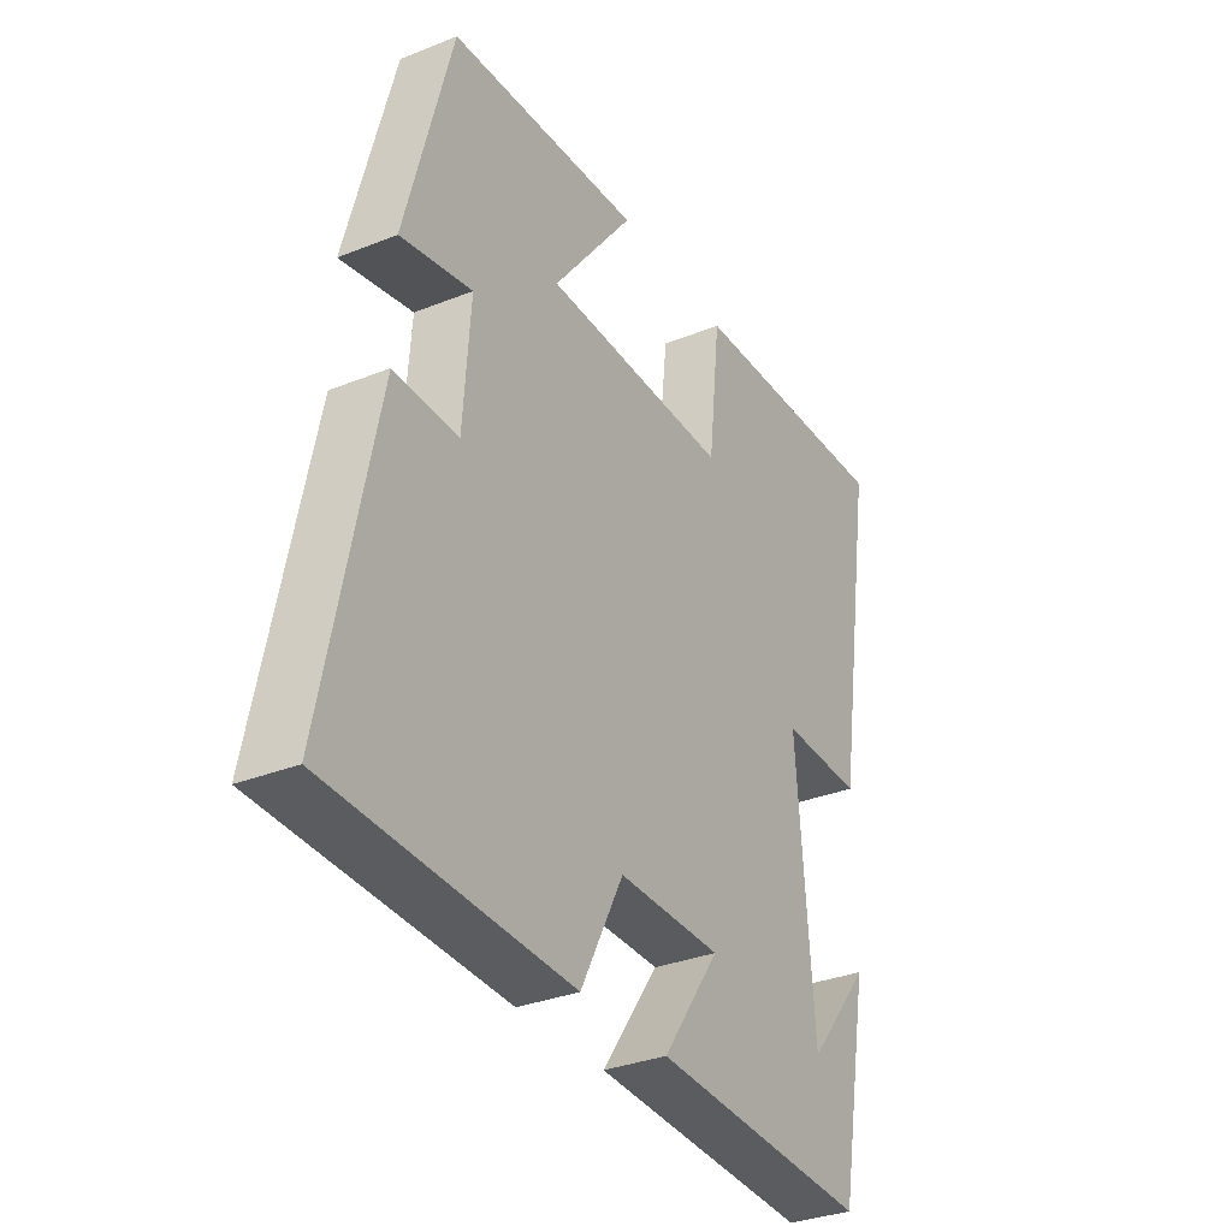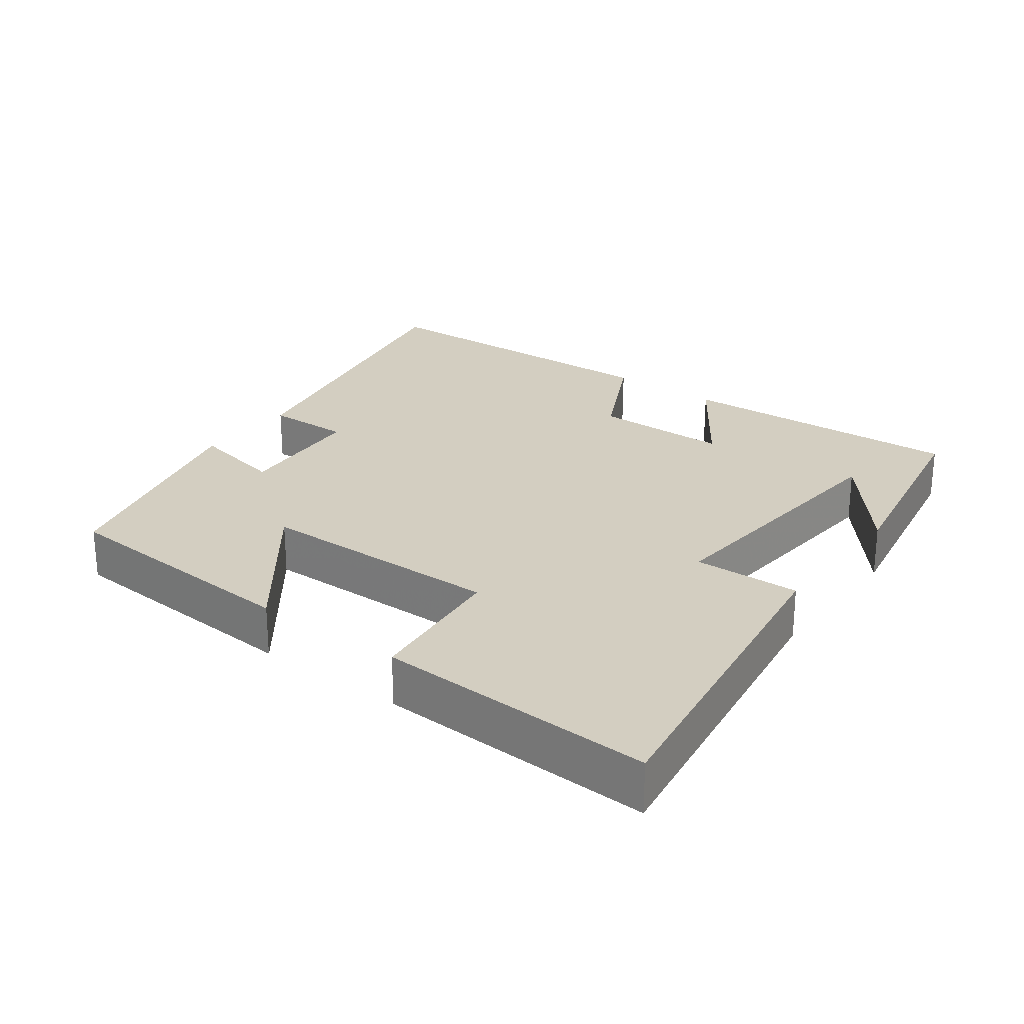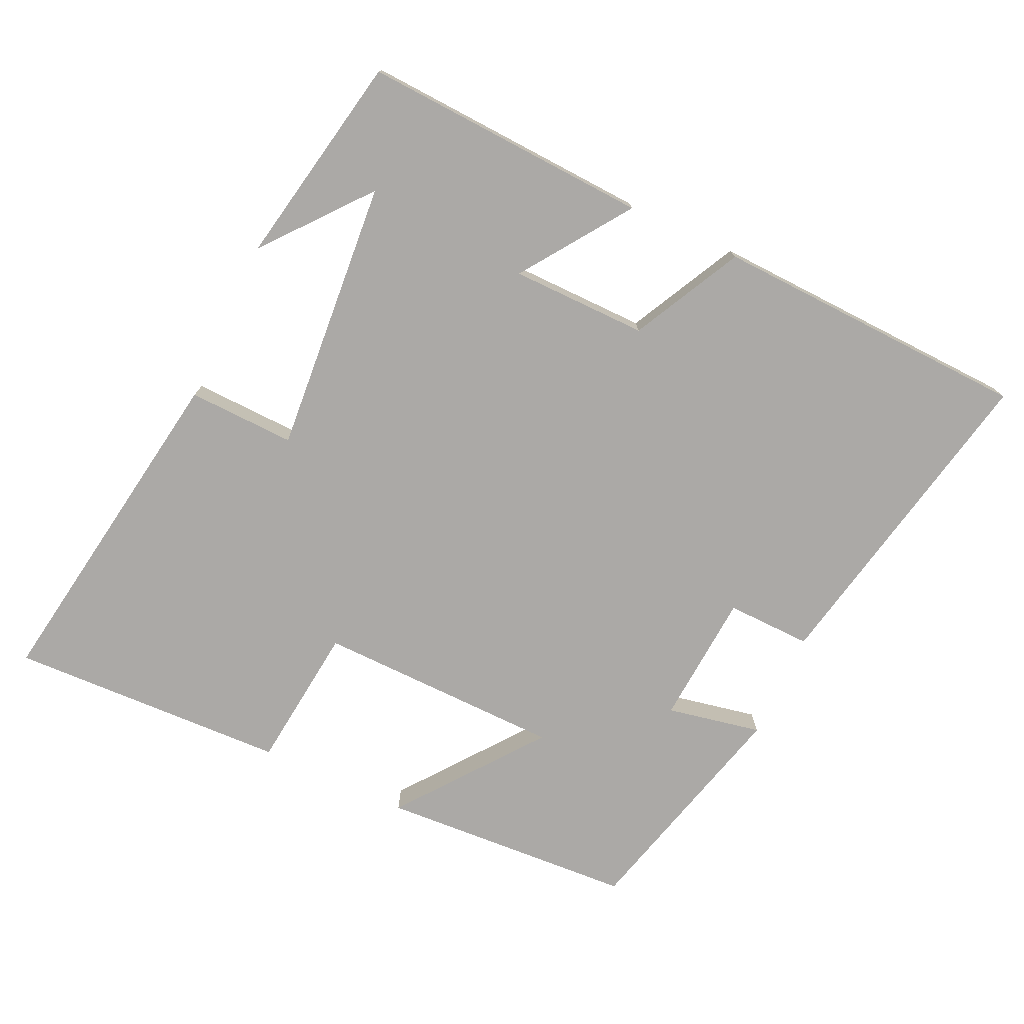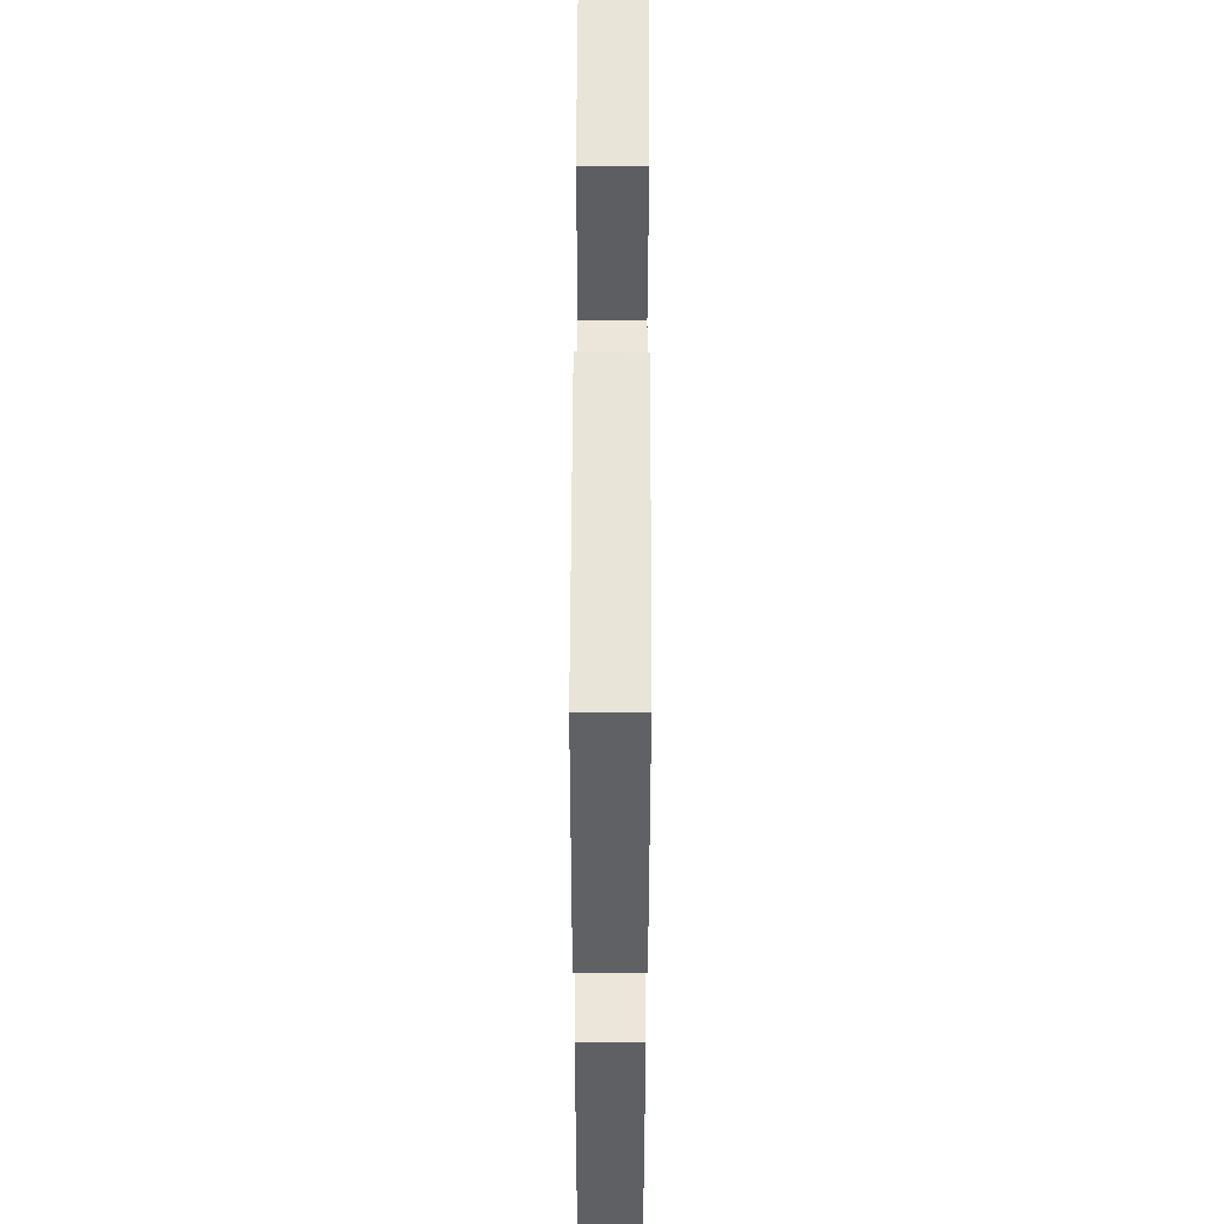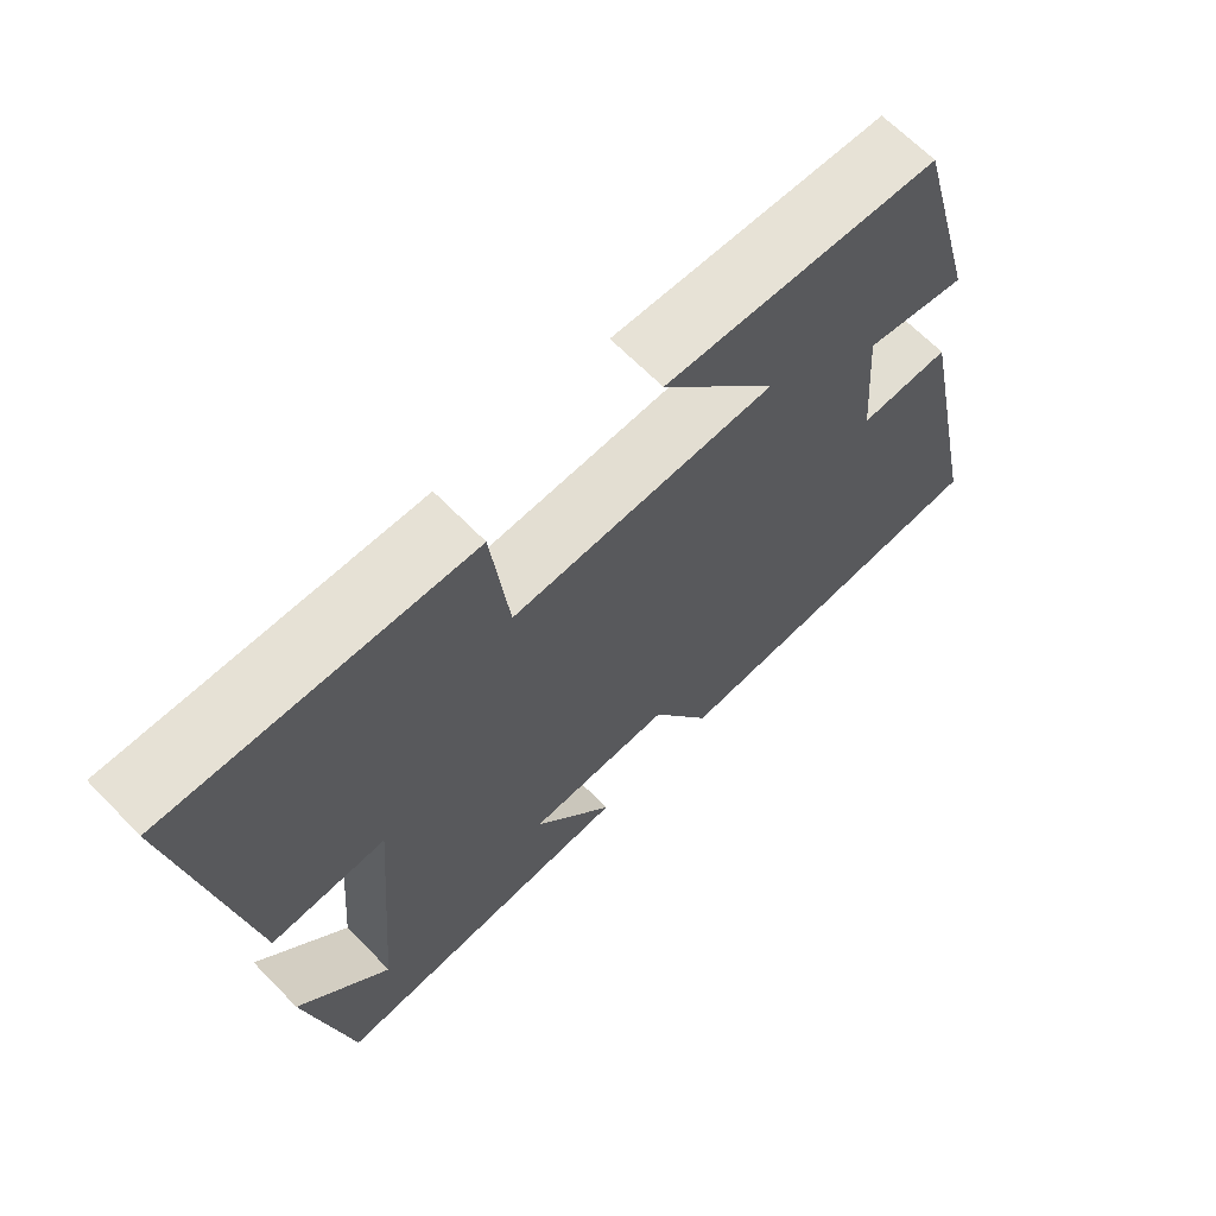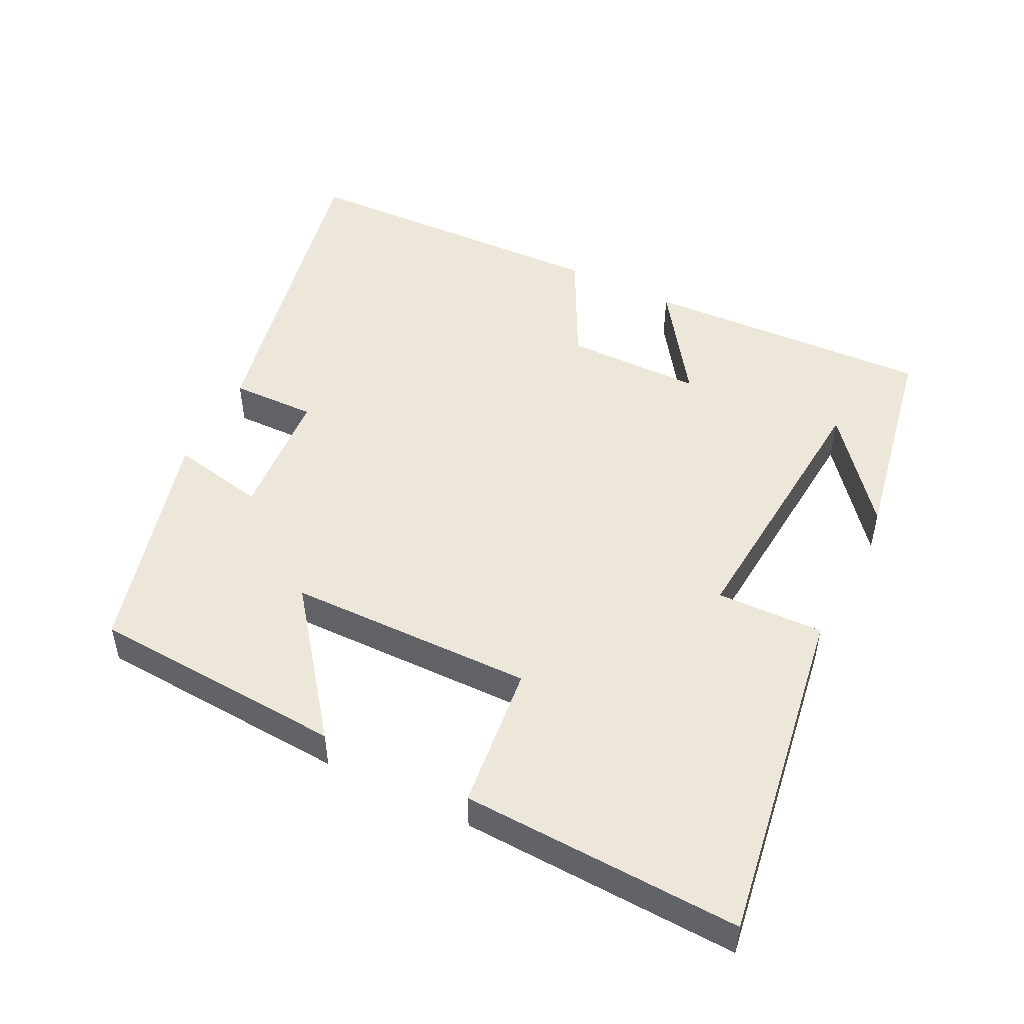
<metadata>
{"format":"obj","ext":"obj","renderer":"f3d","projection":"perspective","resolution":1024,"background":"white","views":[{"elev":-32.4,"azim":-60.8,"up":"+Z"},{"elev":25.2,"azim":37.0,"up":"+Y"},{"elev":-75.6,"azim":155.1,"up":"+Y"},{"elev":57.9,"azim":-89.8,"up":"+Z"},{"elev":66.5,"azim":135.6,"up":"+Z"},{"elev":49.8,"azim":26.6,"up":"+Y"}]}
</metadata>
<code>
v 0.577 0.07 0.515
v 0.5 0.07 0.024
v 0.346 0.07 0.029
v 0.378 0.07 -0.365
v 0.5 0.07 -0.216
v 0.442 0.07 -0.522
v 0.028 0.07 -0.5
v 0.137 0.07 -0.344
v -0.059 0.07 -0.342
v -0.14 0.07 -0.5
v -0.596 0.07 -0.482
v -0.5 0.07 -0.014
v -0.378 0.07 -0.017
v -0.364 0.07 0.173
v -0.5 0.07 0.146
v -0.412 0.07 0.478
v -0.046 0.07 0.5
v -0.201 0.07 0.298
v 0.153 0.07 0.292
v 0.176 0.07 0.5
v 0.577 0 0.515
v 0.5 0 0.024
v 0.346 0 0.029
v 0.378 0 -0.365
v 0.5 0 -0.216
v 0.442 0 -0.522
v 0.028 0 -0.5
v 0.137 0 -0.344
v -0.059 0 -0.342
v -0.14 0 -0.5
v -0.596 0 -0.482
v -0.5 0 -0.014
v -0.378 0 -0.017
v -0.364 0 0.173
v -0.5 0 0.146
v -0.412 0 0.478
v -0.046 0 0.5
v -0.201 0 0.298
v 0.153 0 0.292
v 0.176 0 0.5
f 1 2 3
f 20 1 3
f 19 20 3
f 18 19 3 4
f 16 17 18
f 15 16 18
f 14 15 18
f 13 14 18 4
f 11 12 13
f 10 11 13
f 9 10 13
f 8 9 13
f 8 13 4
f 7 8 4
f 6 7 4
f 4 5 6
f 23 22 21
f 23 21 40
f 23 40 39
f 24 23 39 38
f 38 37 36
f 38 36 35
f 38 35 34
f 24 38 34 33
f 33 32 31
f 33 31 30
f 33 30 29
f 33 29 28
f 24 33 28
f 24 28 27
f 24 27 26
f 26 25 24
f 1 21 22 2
f 2 22 23 3
f 3 23 24 4
f 4 24 25 5
f 5 25 26 6
f 6 26 27 7
f 7 27 28 8
f 8 28 29 9
f 9 29 30 10
f 10 30 31 11
f 11 31 32 12
f 12 32 33 13
f 13 33 34 14
f 14 34 35 15
f 15 35 36 16
f 16 36 37 17
f 17 37 38 18
f 18 38 39 19
f 19 39 40 20
f 20 40 21 1

</code>
